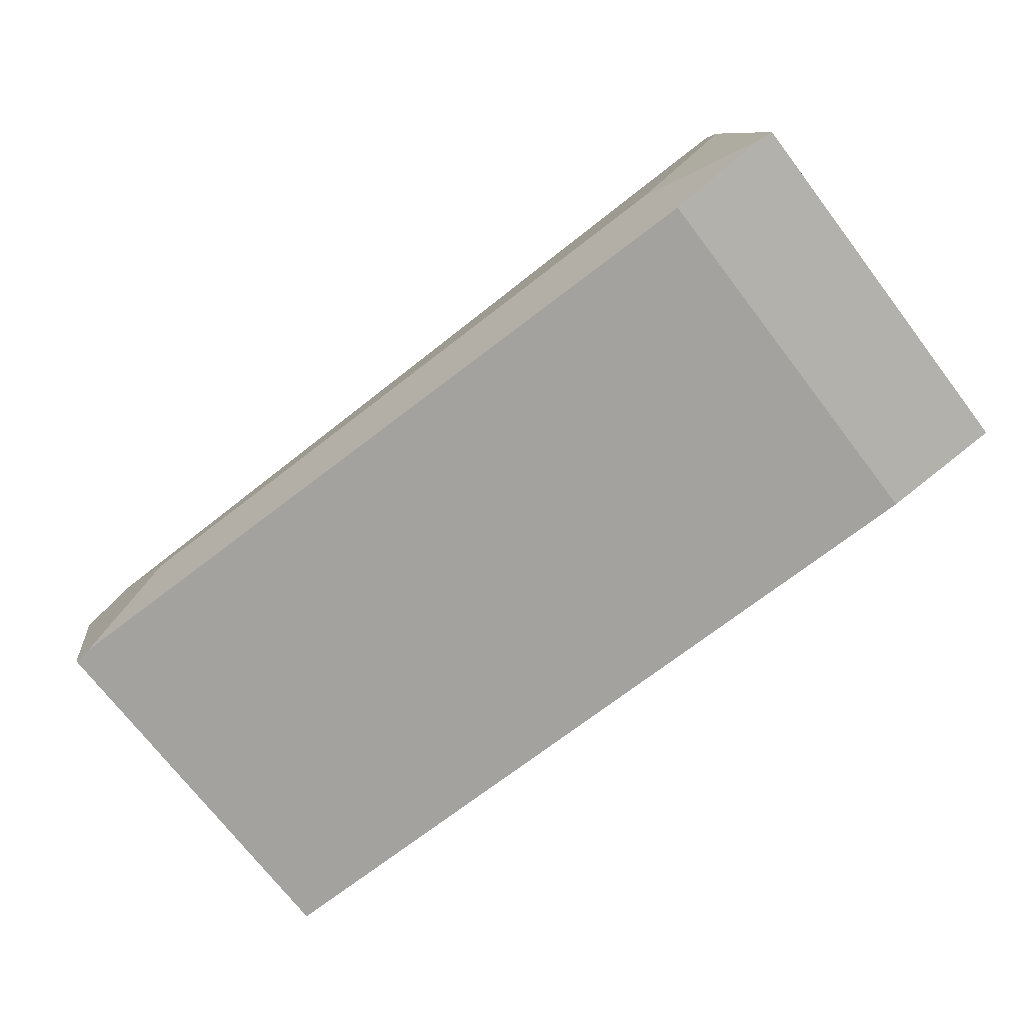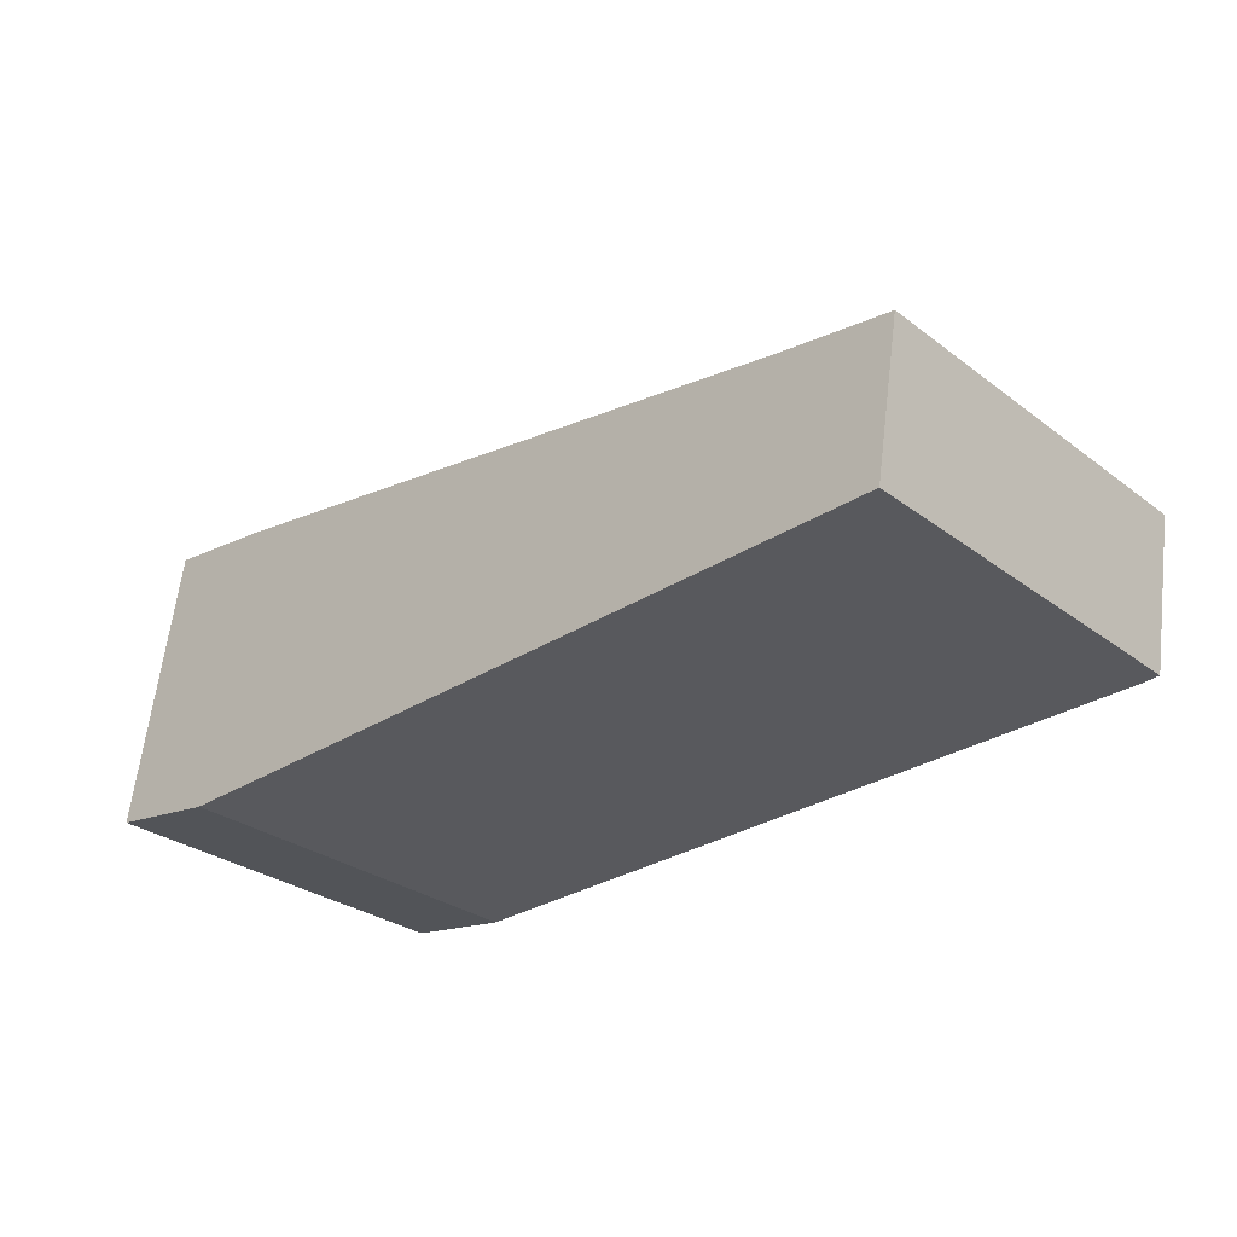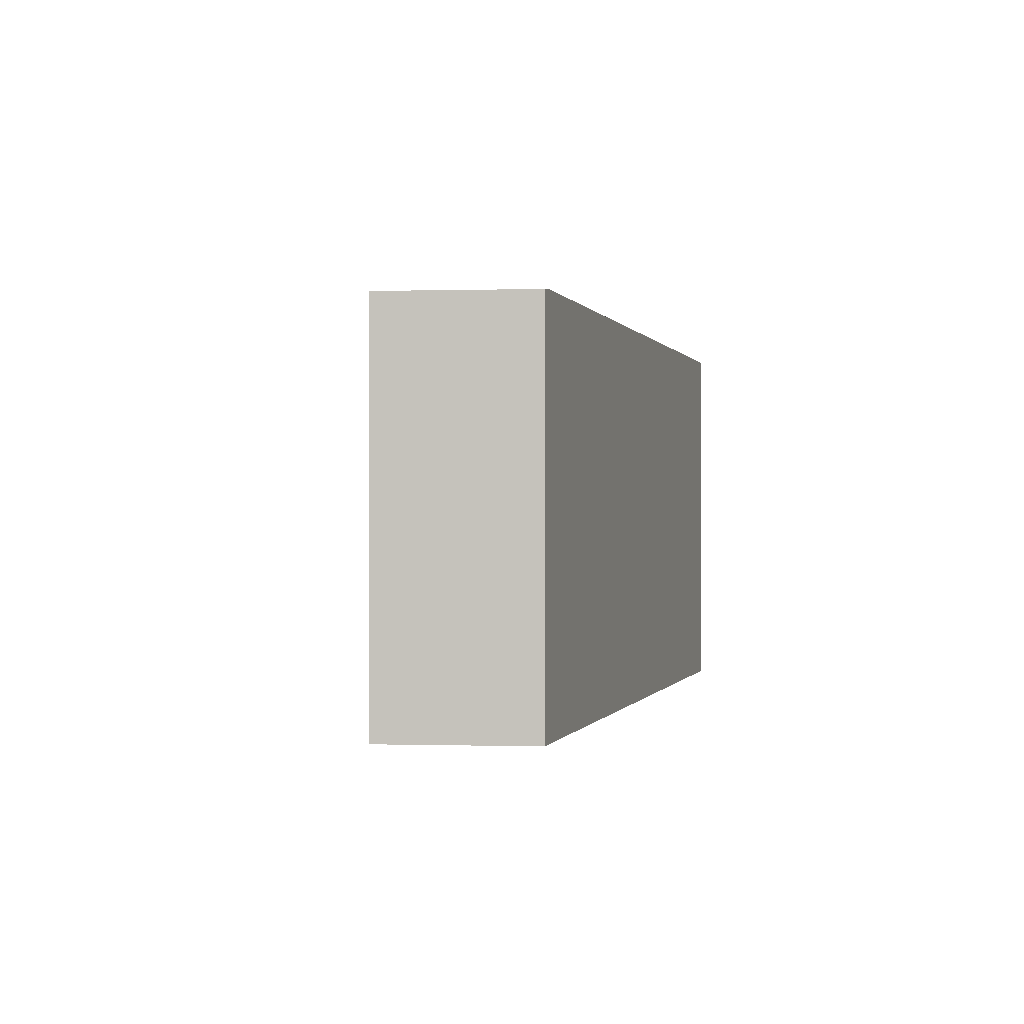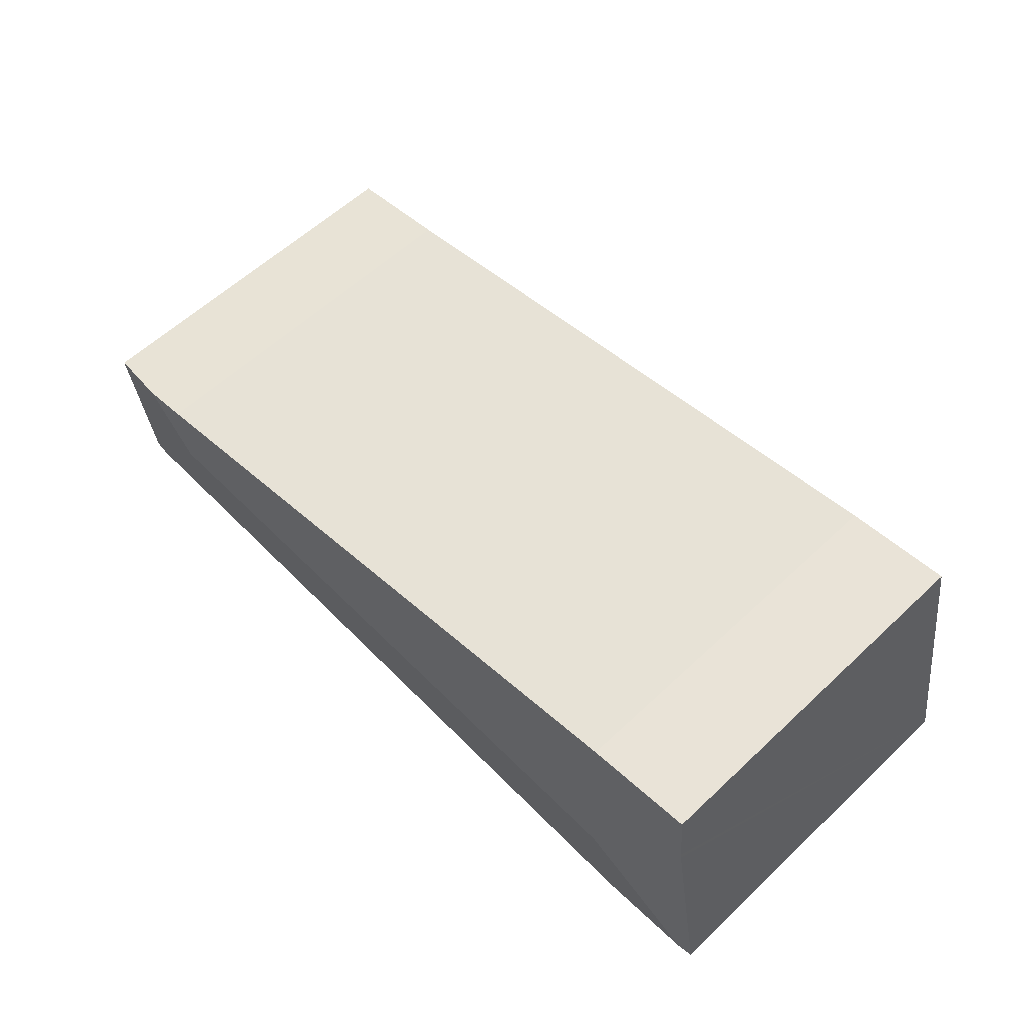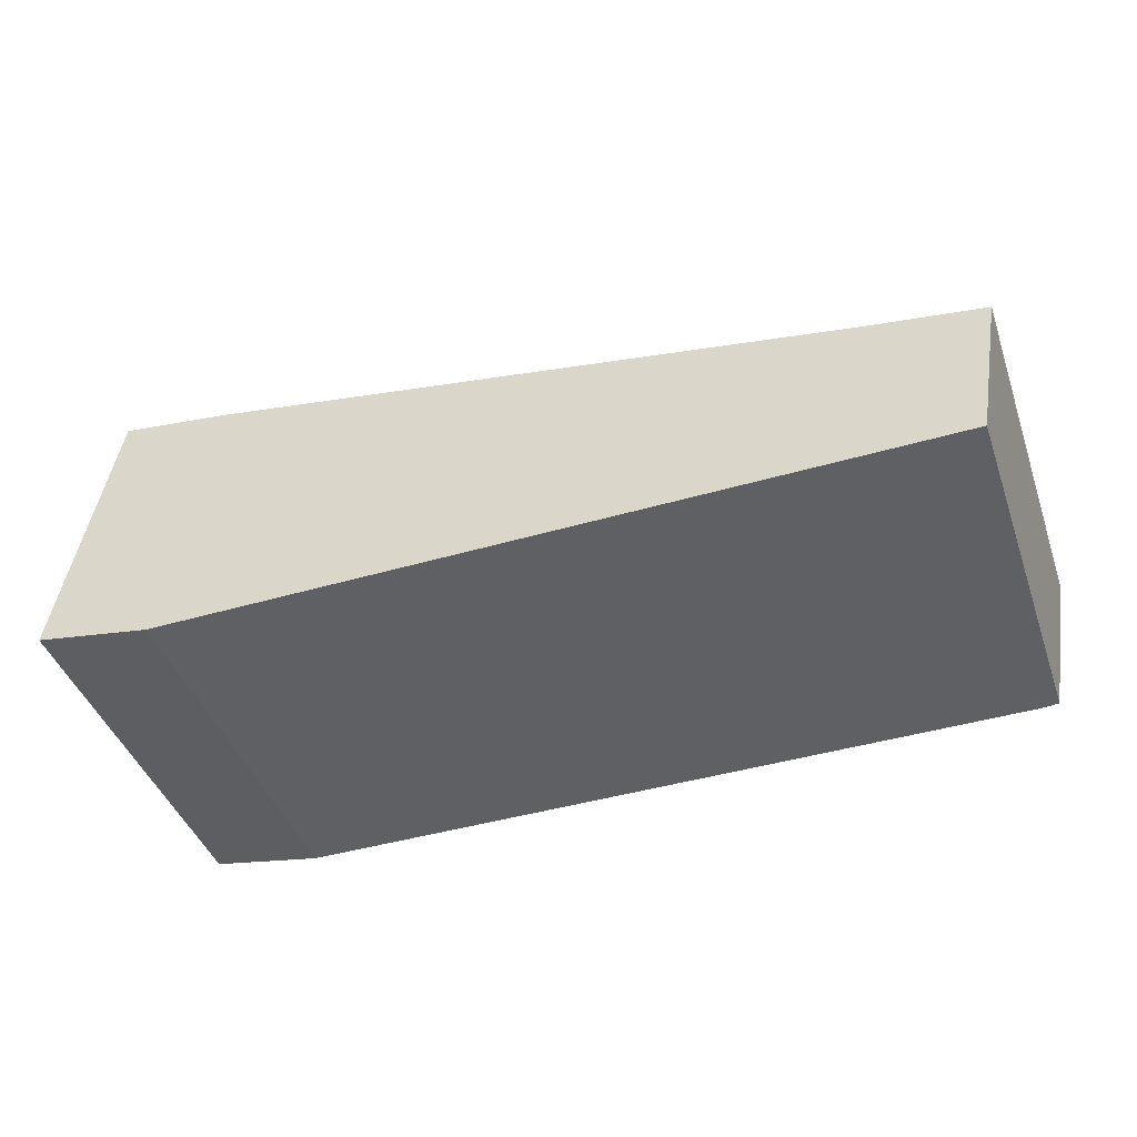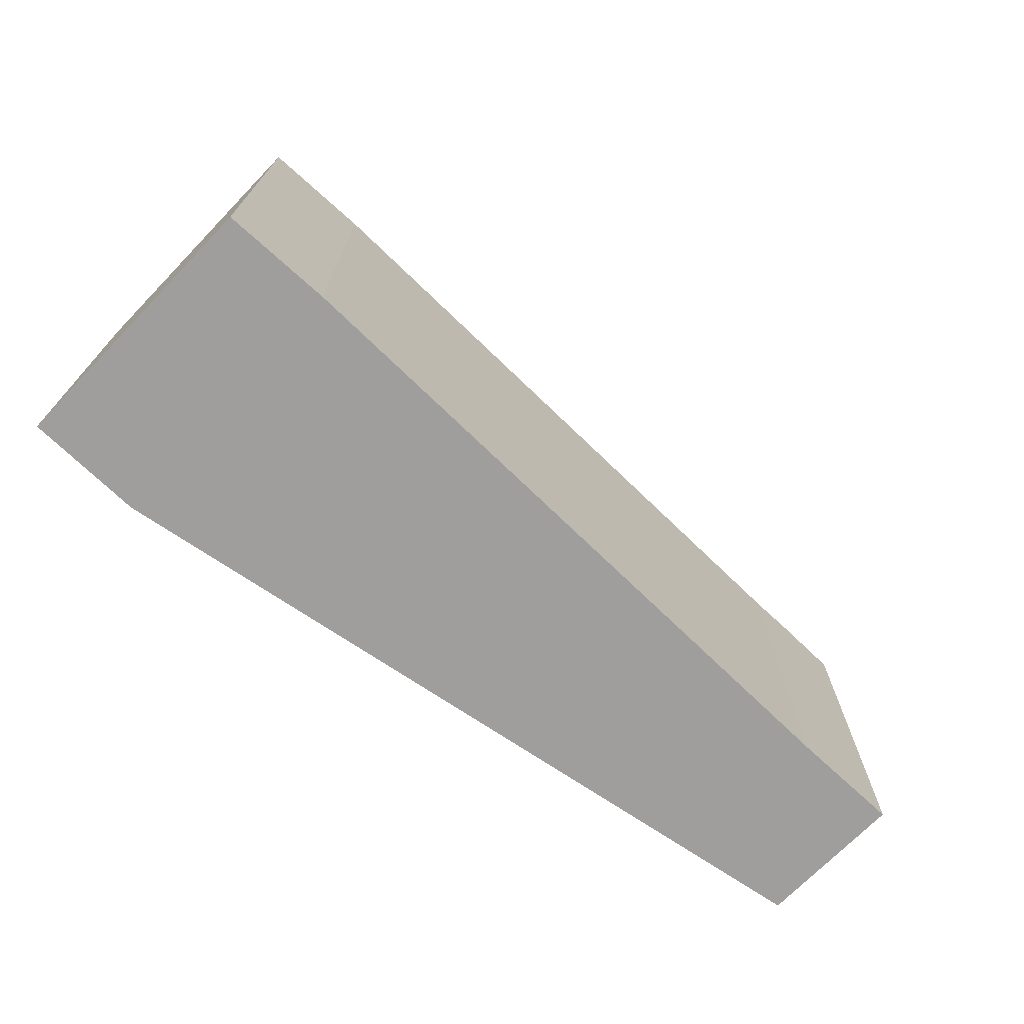
<metadata>
{"format":"obj","ext":"obj","renderer":"f3d","projection":"perspective","resolution":1024,"background":"white","views":[{"elev":-72.6,"azim":-142.5,"up":"+Z"},{"elev":-30.1,"azim":42.9,"up":"+Z"},{"elev":-0.1,"azim":105.3,"up":"+Y"},{"elev":59.4,"azim":-133.9,"up":"+Z"},{"elev":-43.6,"azim":19.0,"up":"+Z"},{"elev":-71.0,"azim":-34.2,"up":"+Y"}]}
</metadata>
<code>
v  2.969 7.089 4.875
v  0.729 7.158 4.182
v  0.9 7.066 5.166
v  2.565 7.373 1.827
v  0.711 7.167 4.082
v  7.741 7.158 4.025
v  14.94 7.373 1.549
v  15.24 7.267 2.688
v  16.15 7.278 2.545
v  16.86 7.167 -0.378
v  17.33 7.167 2.361
v  16.52 7.197 -0.378
v  2.174 7.167 -0.378
v  0.282 7.194 -0.049
v  0 7.167 4.389e-16
v  0 0 0
v  0.711 -2.499e-16 4.082
v  0.9 -3.163e-16 5.166
v  0.729 -2.561e-16 4.182
v  2.969 -2.985e-16 4.875
v  7.741 -2.465e-16 4.025
v  15.24 -1.646e-16 2.688
v  17.33 -1.446e-16 2.361
v  16.15 -1.558e-16 2.545
v  16.86 2.315e-17 -0.378
v  0.282 3e-18 -0.049
v  2.174 2.315e-17 -0.378
v  16.52 2.315e-17 -0.378
g defaultobject
f 1 2 3
f 2 4 5
f 4 2 1
f 4 1 6
f 4 6 7
f 7 6 8
f 7 8 9
f 10 9 11
f 9 10 7
f 7 10 12
f 4 13 14
f 13 4 12
f 12 4 7
f 5 14 15
f 14 5 4
f 16 5 15
f 5 16 2
f 2 16 3
f 3 16 17
f 3 17 18
f 18 17 19
f 3 20 1
f 20 3 18
f 20 6 1
f 6 20 8
f 8 20 21
f 8 21 22
f 22 9 8
f 9 22 11
f 11 22 23
f 23 22 24
f 23 10 11
f 10 23 25
f 14 16 15
f 16 14 13
f 16 13 26
f 26 13 27
f 10 13 12
f 13 10 25
f 13 25 28
f 13 28 27
f 24 25 23
f 25 24 28
f 28 24 27
f 27 24 22
f 27 22 21
f 27 21 20
f 27 20 18
f 27 18 26
f 26 18 19
f 26 19 17
f 26 17 16

</code>
